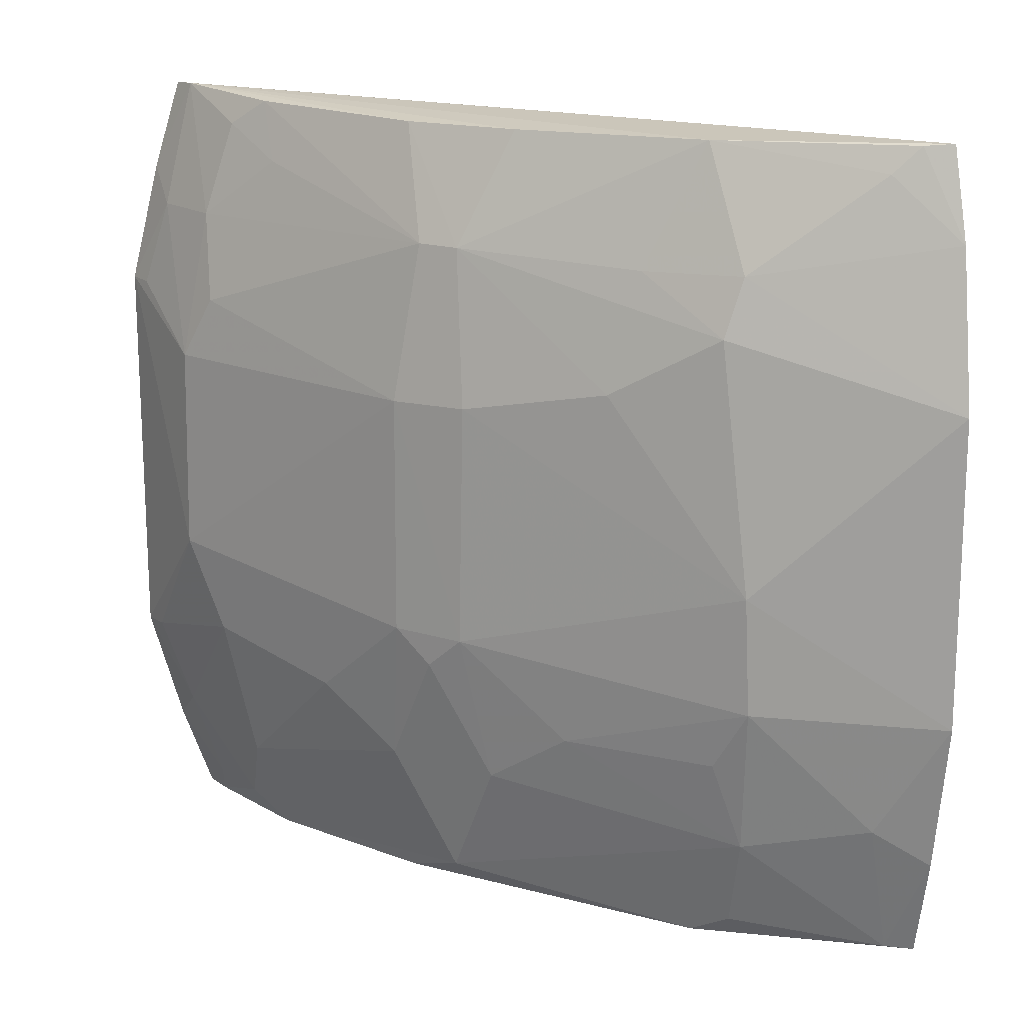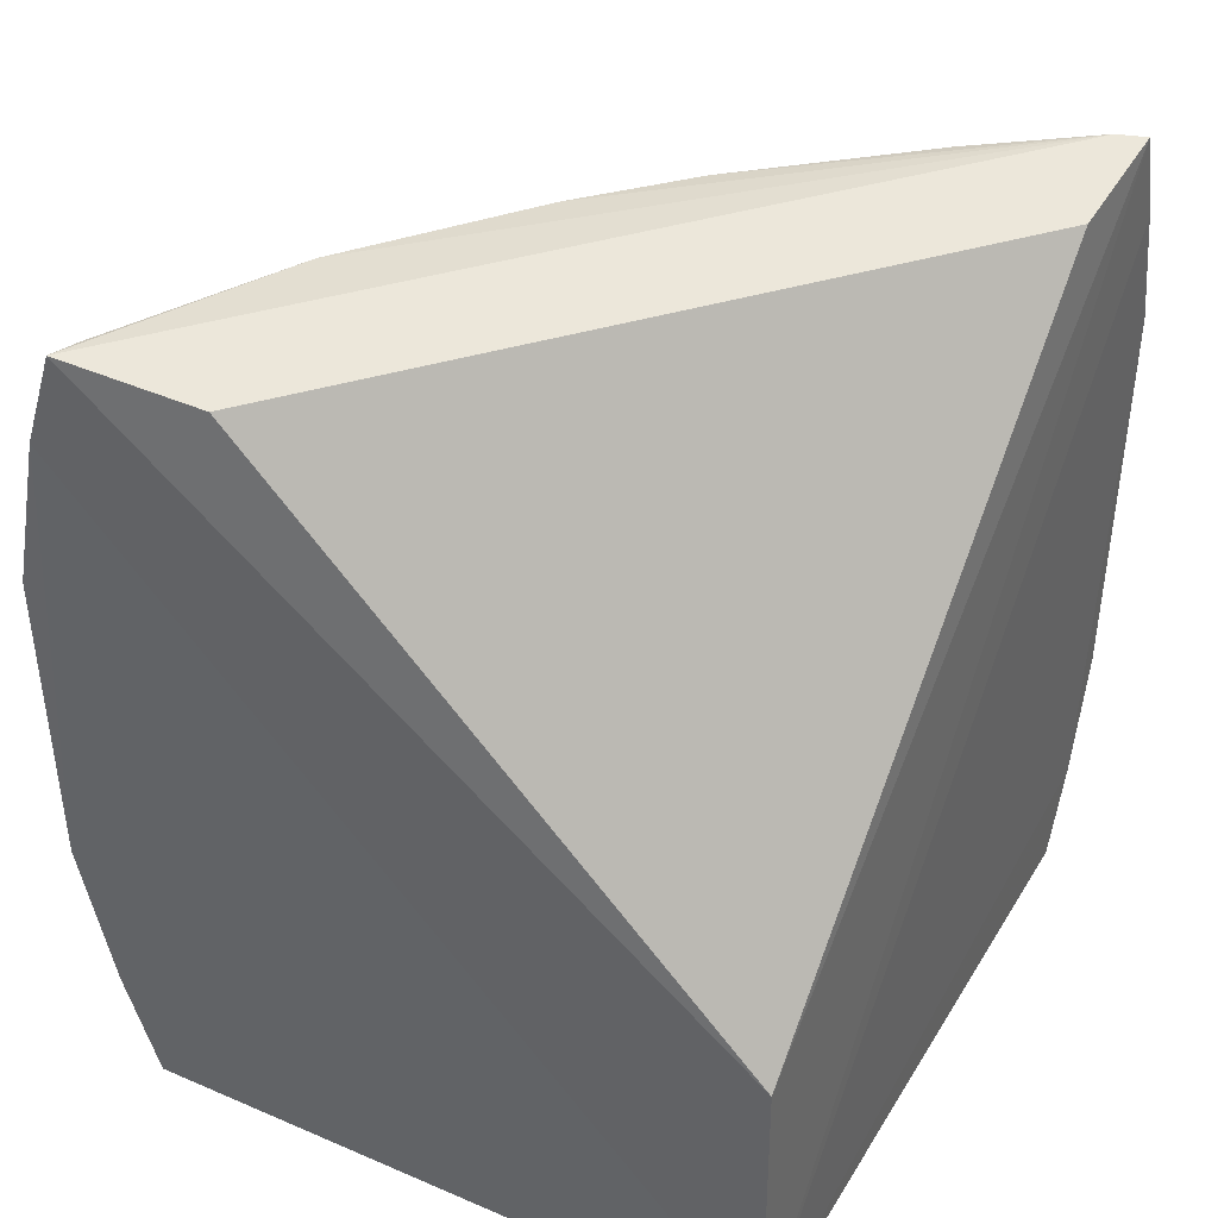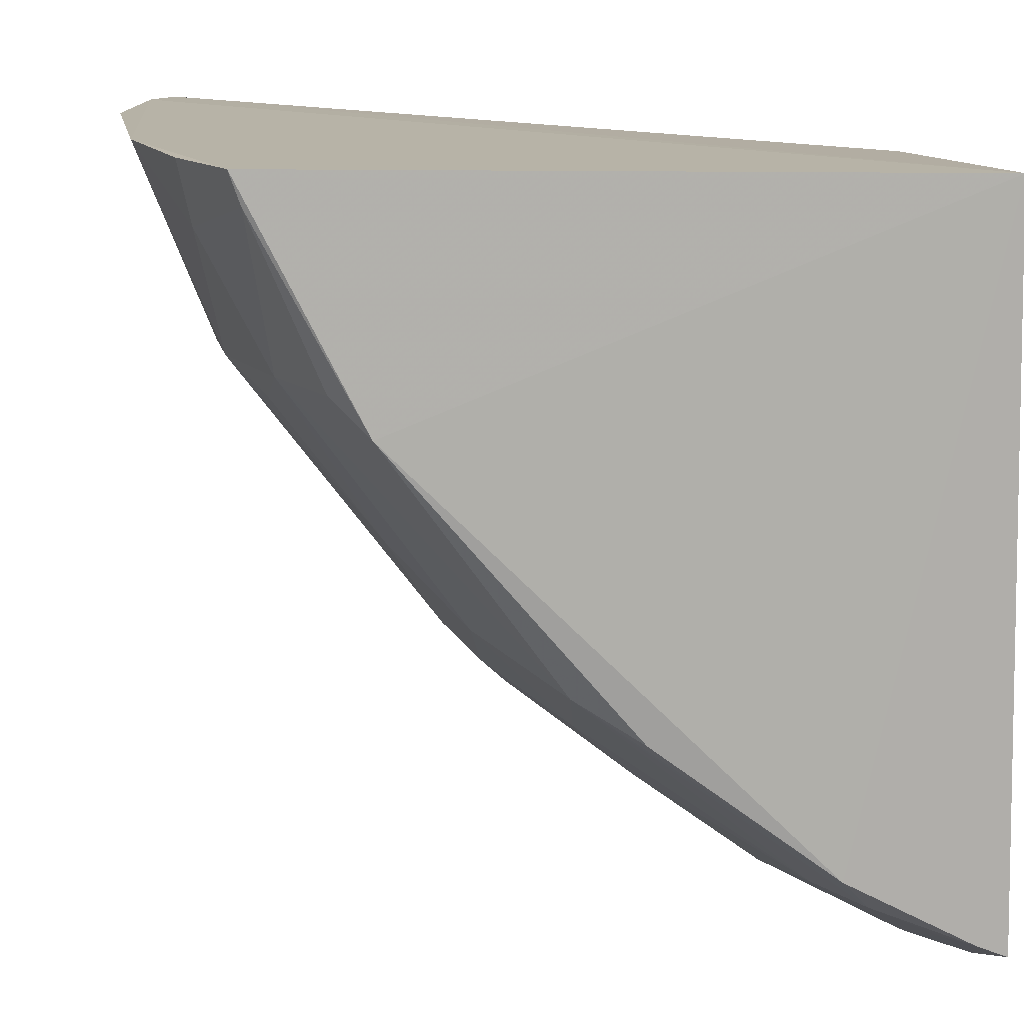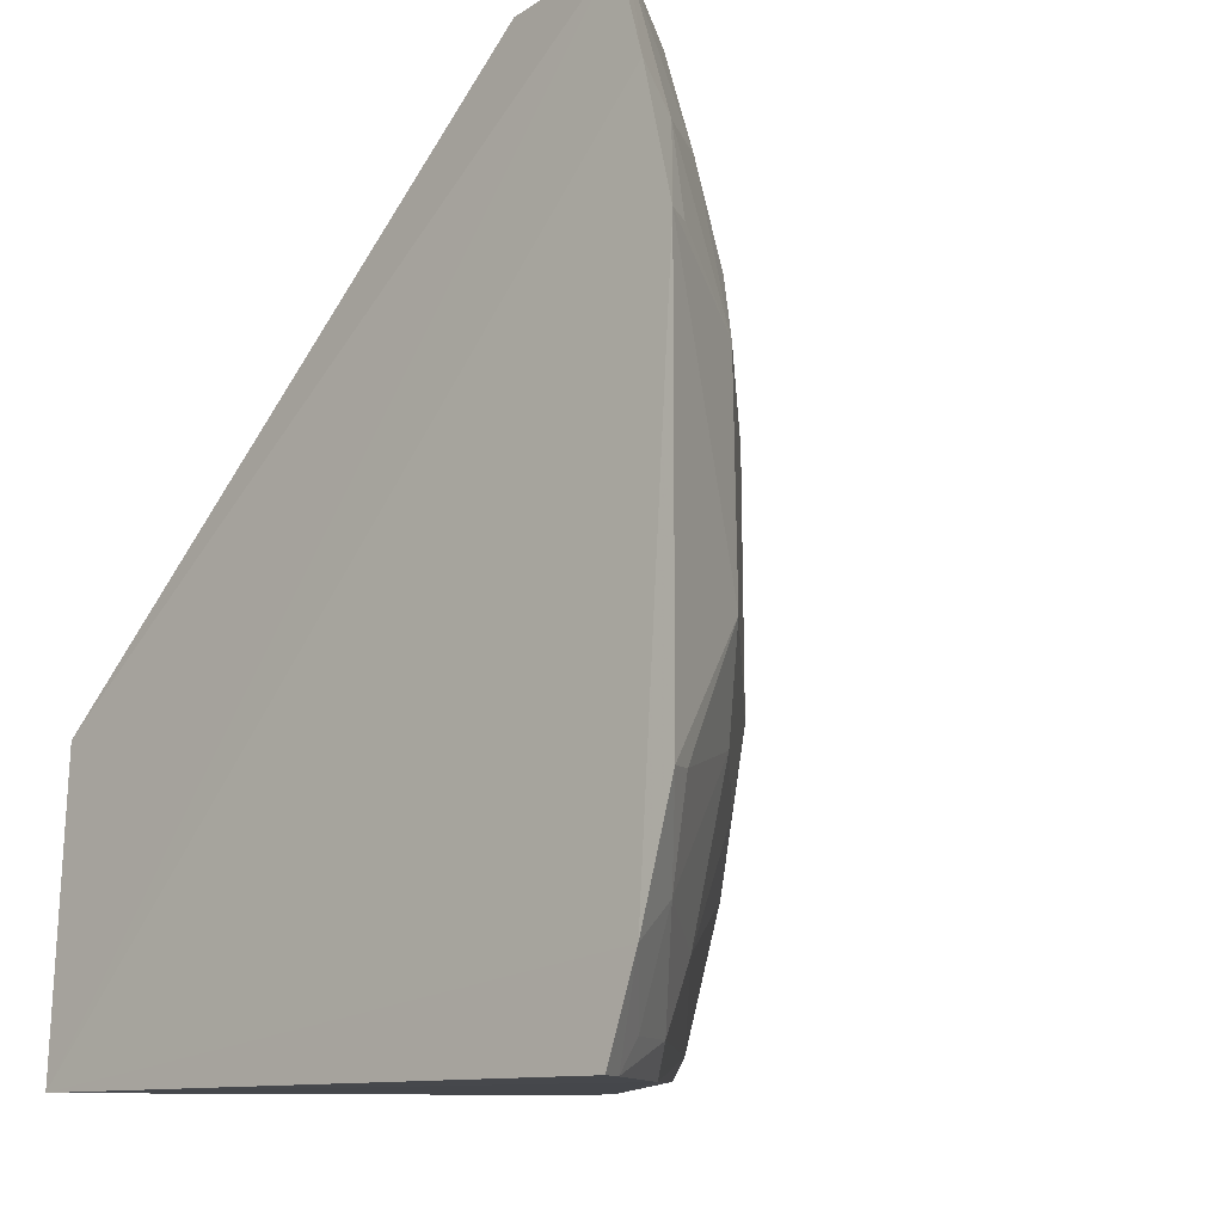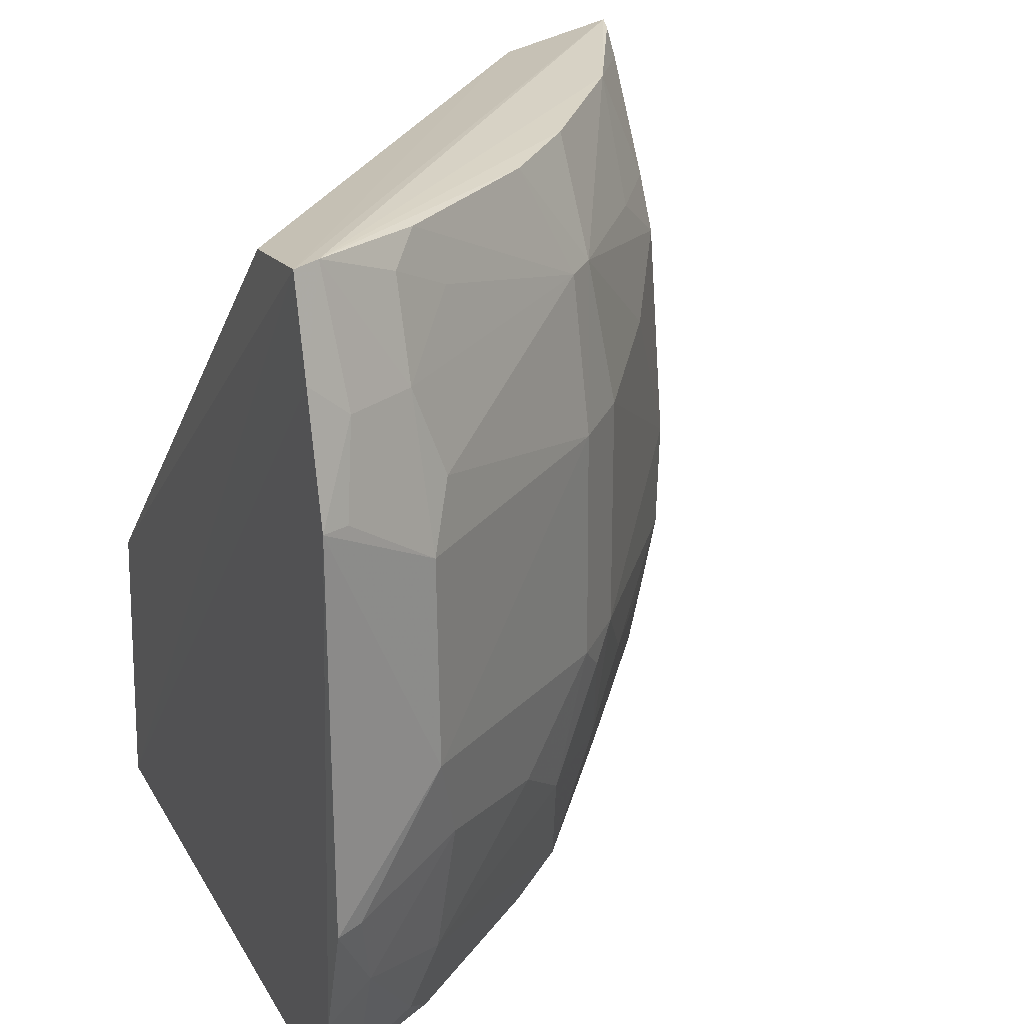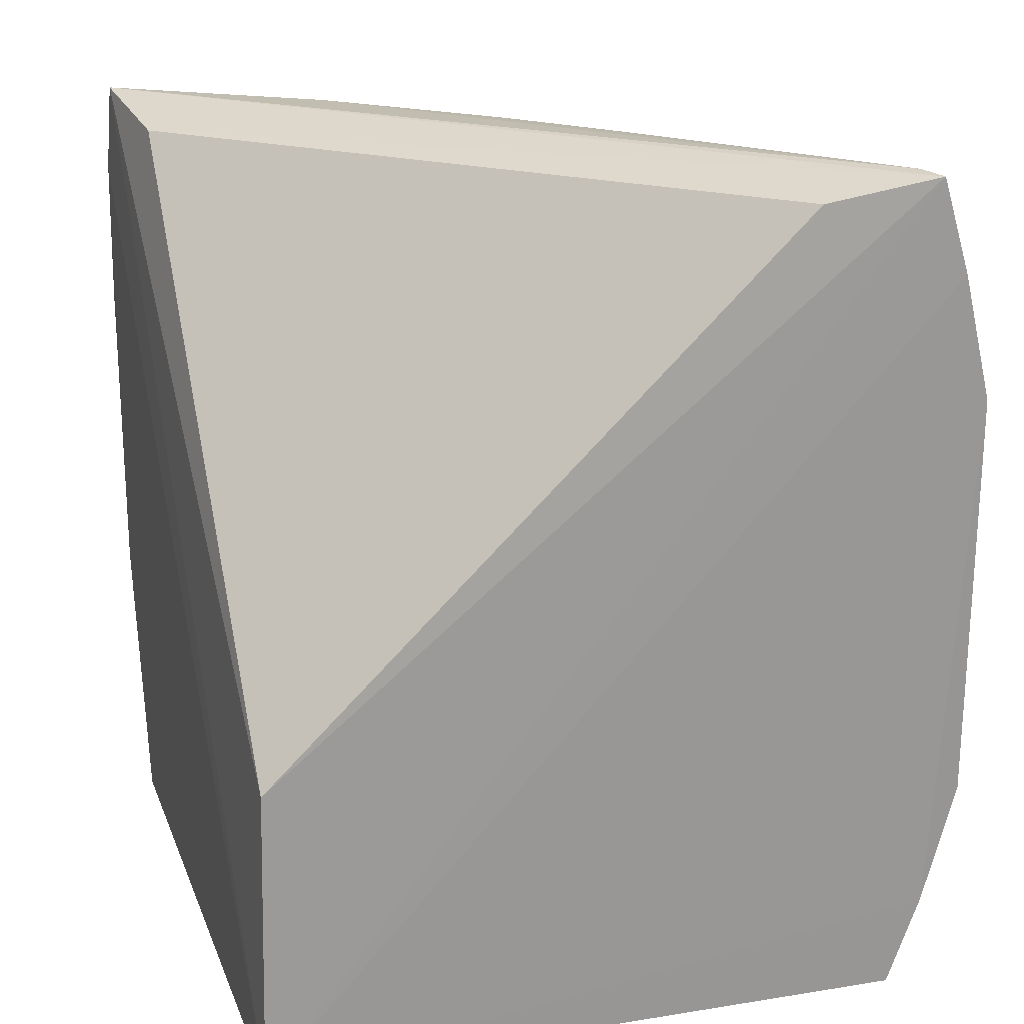
<metadata>
{"format":"obj","ext":"obj","renderer":"f3d","projection":"perspective","resolution":1024,"background":"white","views":[{"elev":16.9,"azim":-102.6,"up":"+Y"},{"elev":41.7,"azim":27.8,"up":"+Y"},{"elev":12.5,"azim":-9.5,"up":"+Z"},{"elev":-11.2,"azim":131.3,"up":"+Y"},{"elev":25.3,"azim":155.0,"up":"+Y"},{"elev":21.7,"azim":73.1,"up":"+Y"}]}
</metadata>
<code>
v -0.08723 0.03989 -0.04307
v -0.04873 -0.02492 -0.04235
v -0.04873 0.04012 -0.08497
v -0.04777 0.02442 -0.09857
v -0.09156 -0.02263 -0.05535
v -0.04805 0.04164 -0.09404
v -0.04925 -0.0009652 -0.04304
v -0.09739 -0.02402 -0.04143
v -0.04775 -0.02492 -0.09342
v -0.04786 0.03428 -0.09622
v -0.09409 0.02675 -0.05788
v -0.09748 0.04144 -0.04152
v -0.07704 -0.0003662 -0.0802
v -0.04768 -0.01776 -0.09593
v -0.0719 -0.02437 -0.07796
v -0.08904 -0.02446 -0.05784
v -0.09647 -0.002796 -0.05585
v -0.07662 0.03176 -0.07783
v -0.09968 0.03426 -0.04125
v -0.05743 0.002248 -0.09542
v -0.05666 -0.02261 -0.09029
v -0.05907 -0.0249 -0.08761
v -0.09659 -0.02389 -0.04369
v -0.08134 -0.0125 -0.0731
v -0.08161 0.01925 -0.07541
v -0.05672 0.03139 -0.09281
v -0.07893 0.0409 -0.07055
v -0.1024 -0.003006 -0.04132
v -0.09636 0.03916 -0.046
v -0.04776 -0.008048 -0.09858
v -0.05147 -0.02261 -0.09266
v -0.07439 -0.0125 -0.08007
v -0.04993 -0.02492 -0.09253
v -0.07649 -0.02253 -0.0752
v -0.09414 -0.01501 -0.05538
v -0.08149 -0.0003664 -0.07575
v -0.09647 0.006783 -0.05629
v -0.07915 0.03174 -0.07531
v -0.07694 0.01903 -0.08011
v -0.05914 0.04116 -0.08777
v -0.05114 0.03145 -0.09567
v -0.05732 0.01916 -0.09518
v -0.05018 0.04176 -0.09314
v -0.1 -0.01541 -0.04147
v -0.09671 0.04125 -0.04374
v -0.09377 0.03144 -0.05625
v -0.05958 -0.005384 -0.09287
v -0.05147 -0.01497 -0.0952
v -0.05913 -0.01749 -0.0902
v -0.09405 -0.007846 -0.05788
v -0.07917 -0.003048 -0.07787
v -0.08907 0.02167 -0.06557
v -0.1024 0.02184 -0.0414
v -0.07196 0.04084 -0.07776
v -0.06168 0.03642 -0.08755
v -0.0593 0.0243 -0.09297
v -0.04994 0.02432 -0.09768
v -0.08909 0.04107 -0.05783
v -0.05676 0.03904 -0.09033
v -0.09892 -0.01255 -0.0461
v -0.08888 0.03124 -0.06292
v -0.04993 -0.00792 -0.09768
v -0.06936 -0.00774 -0.08515
v -0.08638 -0.00784 -0.06802
f 6 1 3
f 7 3 1
f 7 6 3
f 7 2 6
f 10 6 2
f 10 2 4
f 12 7 1
f 12 2 7
f 12 1 6
f 14 4 2
f 14 2 9
f 16 2 8
f 19 8 2
f 19 2 12
f 22 2 16
f 22 16 15
f 23 16 8
f 23 5 16
f 28 8 19
f 30 20 4
f 30 4 14
f 33 22 21
f 33 9 2
f 33 2 22
f 33 21 31
f 33 31 14
f 33 14 9
f 34 22 15
f 34 21 22
f 34 24 32
f 34 15 16
f 35 5 23
f 35 24 34
f 35 34 16
f 35 16 5
f 37 17 28
f 37 36 17
f 37 25 36
f 39 20 13
f 39 36 25
f 39 13 36
f 39 38 18
f 39 25 38
f 41 10 4
f 42 4 20
f 42 20 39
f 42 26 41
f 43 12 6
f 43 41 26
f 43 6 10
f 43 10 41
f 44 23 8
f 44 8 28
f 45 29 19
f 45 19 12
f 46 19 29
f 48 30 14
f 48 31 21
f 48 14 31
f 49 34 32
f 49 21 34
f 49 48 21
f 49 47 48
f 50 35 17
f 51 32 24
f 51 24 36
f 51 36 13
f 51 13 32
f 52 37 11
f 52 25 37
f 52 38 25
f 52 11 38
f 53 37 28
f 53 28 19
f 53 11 37
f 53 46 11
f 53 19 46
f 54 38 27
f 54 18 38
f 54 40 18
f 54 43 40
f 54 27 43
f 55 26 18
f 55 18 40
f 56 42 39
f 56 39 18
f 56 18 26
f 56 26 42
f 57 42 41
f 57 41 4
f 57 4 42
f 58 43 27
f 58 12 43
f 58 45 12
f 58 29 45
f 58 46 29
f 58 27 38
f 59 43 26
f 59 40 43
f 59 55 40
f 59 26 55
f 60 35 23
f 60 23 44
f 60 17 35
f 60 44 28
f 60 28 17
f 61 38 11
f 61 11 46
f 61 58 38
f 61 46 58
f 62 47 20
f 62 20 30
f 62 48 47
f 62 30 48
f 63 32 13
f 63 13 20
f 63 20 47
f 63 49 32
f 63 47 49
f 64 24 35
f 64 35 50
f 64 36 24
f 64 50 17
f 64 17 36

</code>
